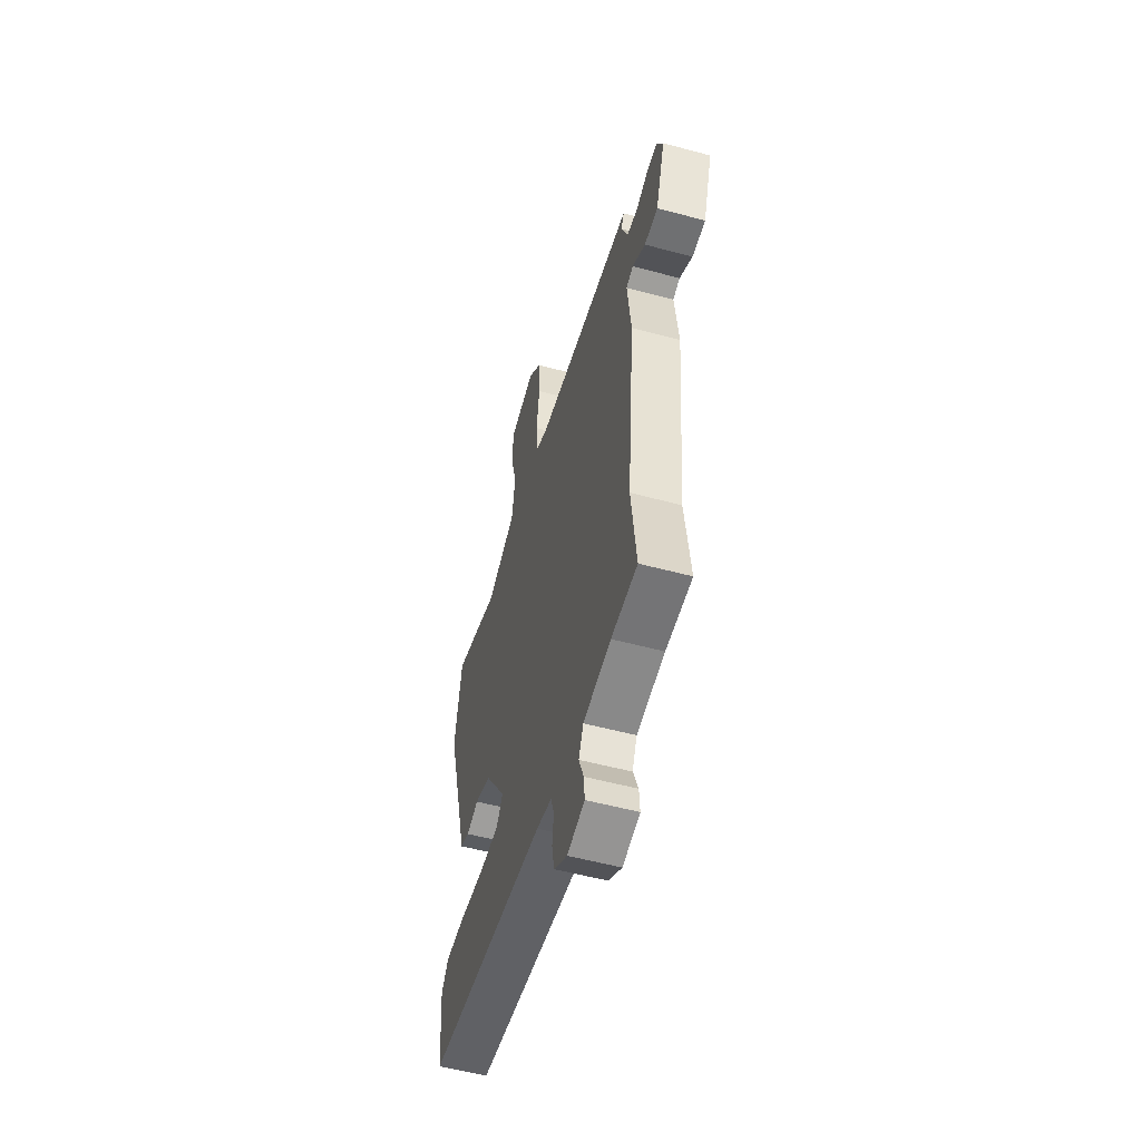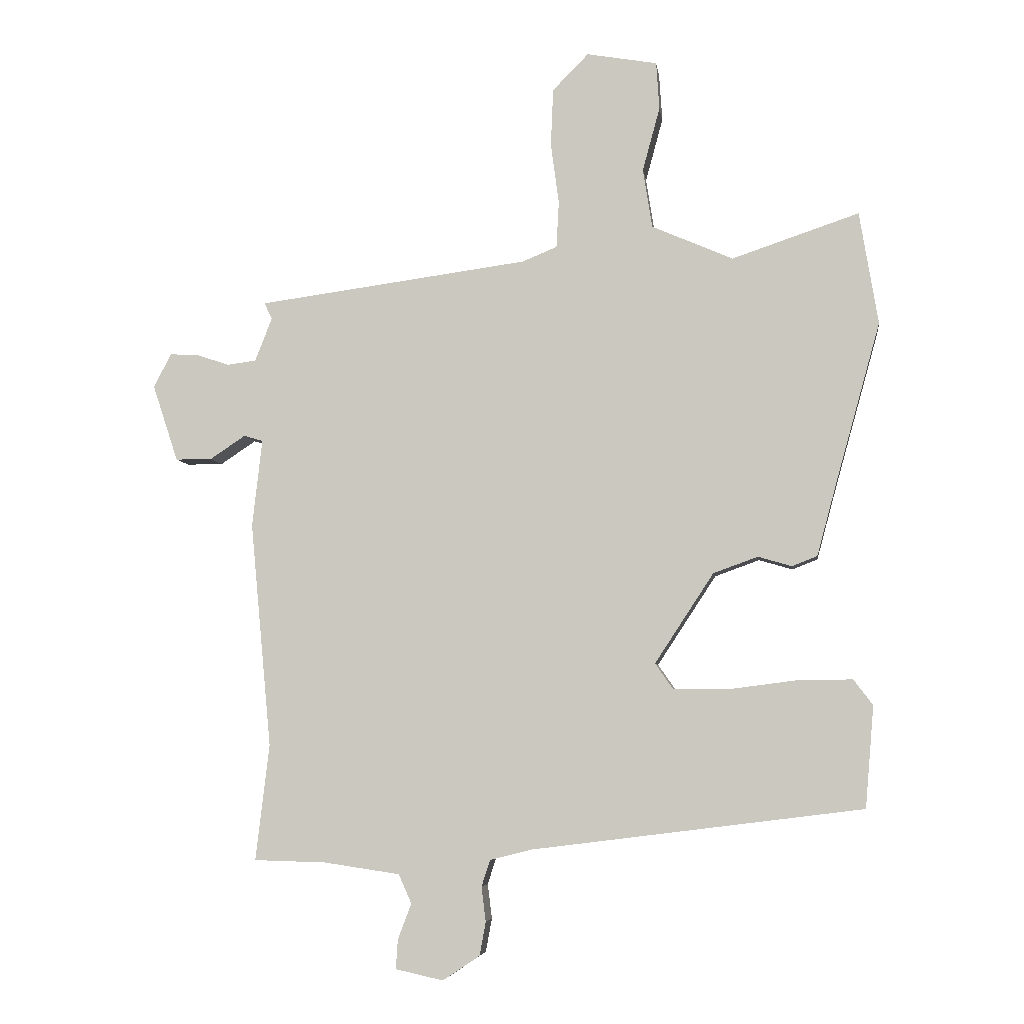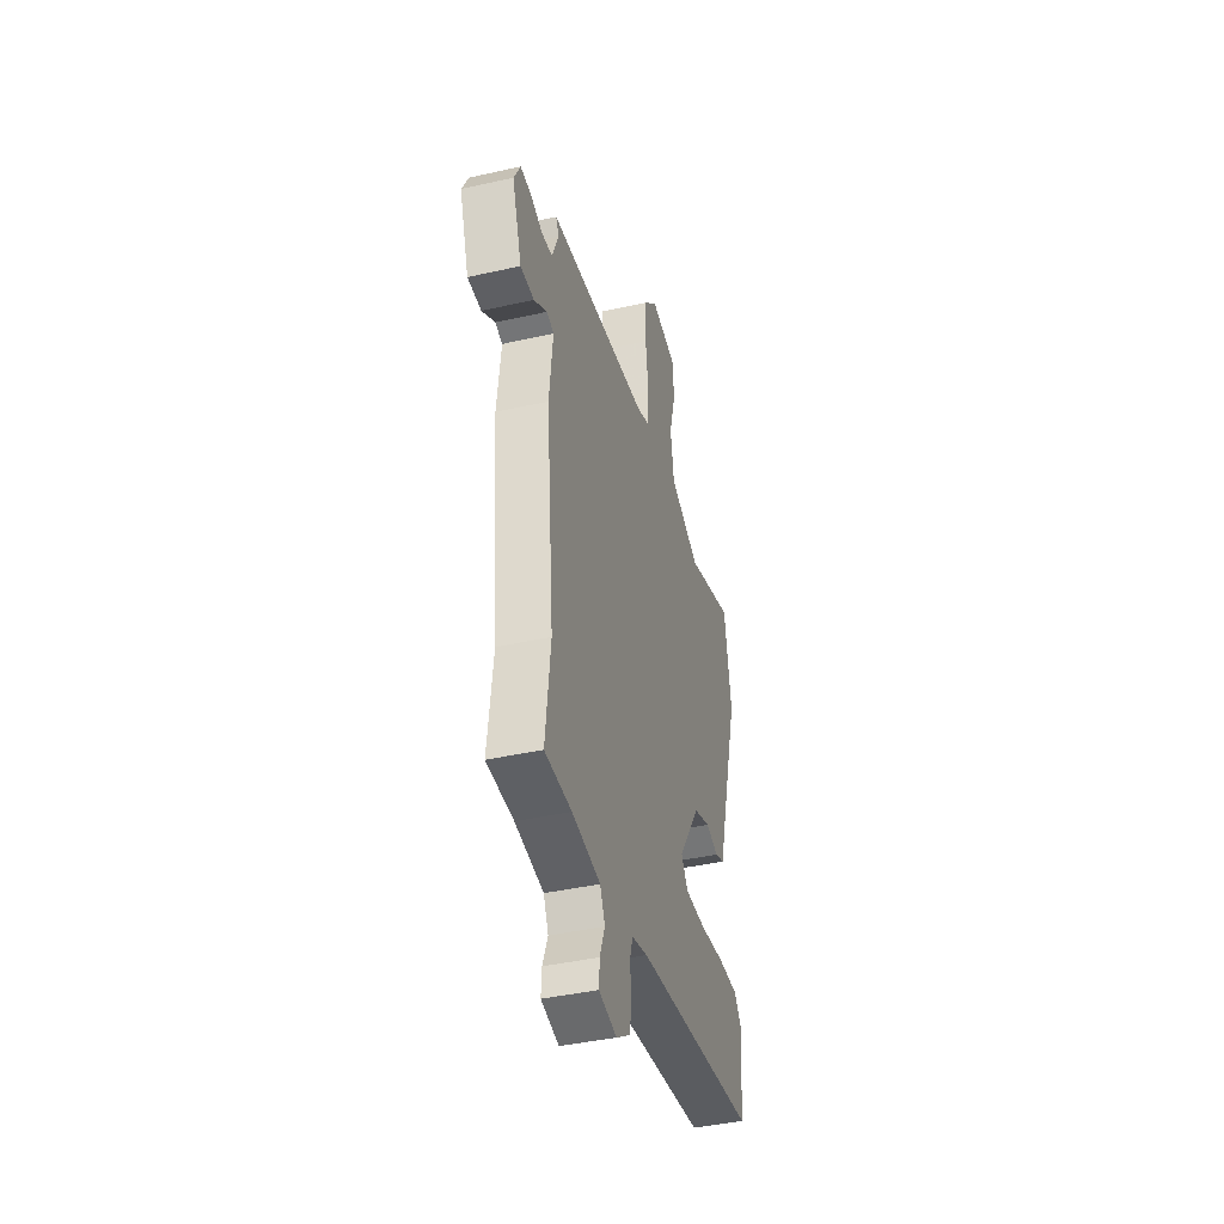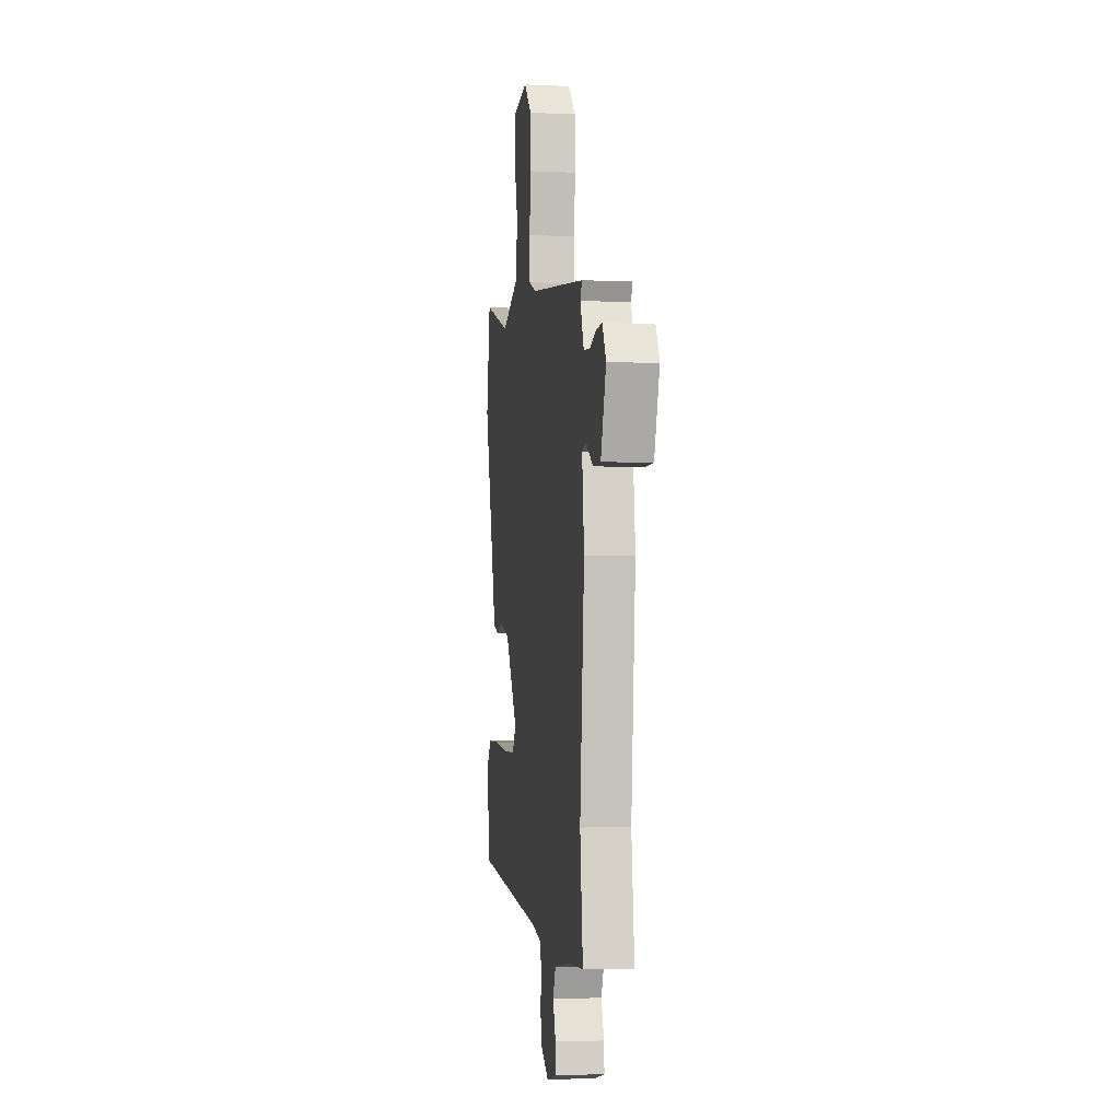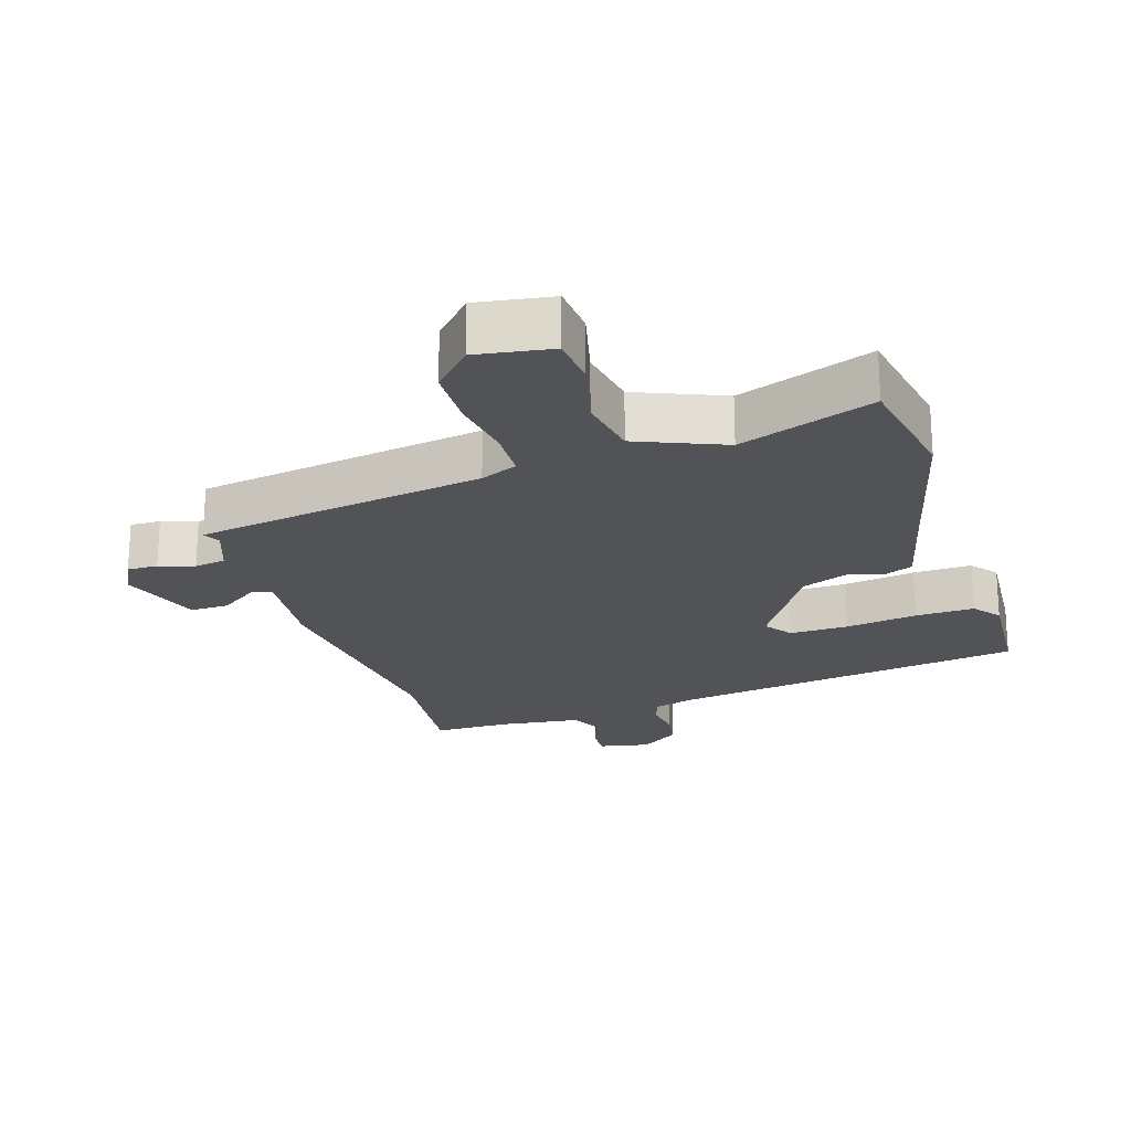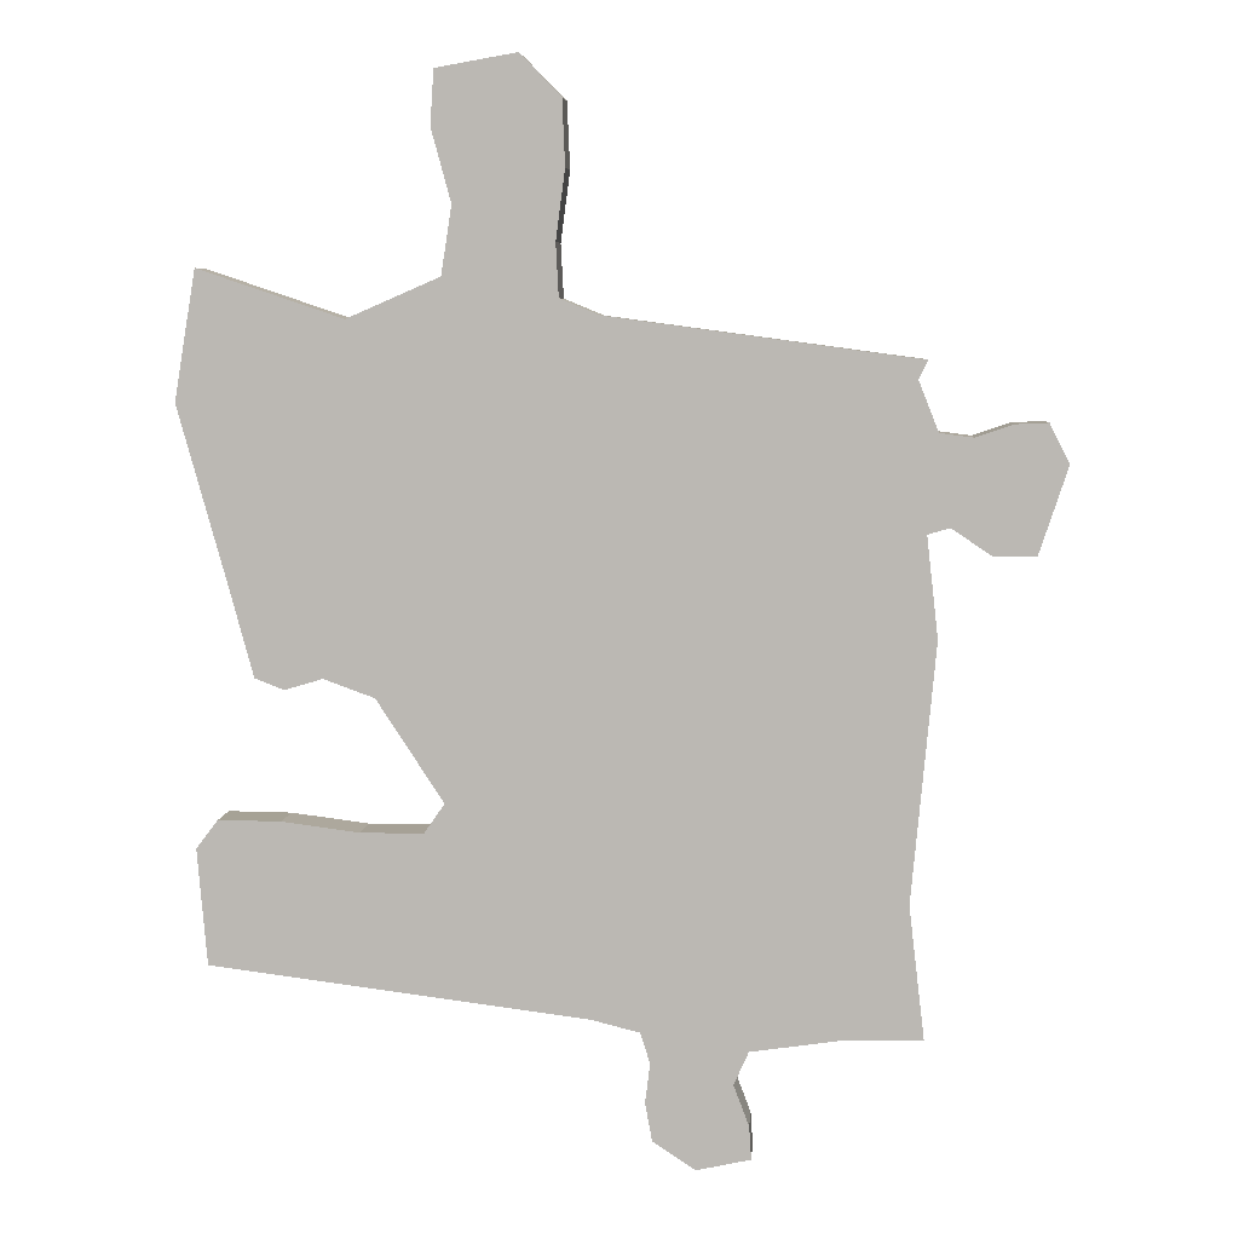
<metadata>
{"format":"obj","ext":"obj","renderer":"f3d","projection":"perspective","resolution":1024,"background":"white","views":[{"elev":-54.8,"azim":-105.9,"up":"+Z"},{"elev":-5.8,"azim":7.7,"up":"+Z"},{"elev":-41.3,"azim":-74.7,"up":"+Z"},{"elev":-3.5,"azim":-98.9,"up":"+Z"},{"elev":-21.8,"azim":18.7,"up":"+Y"},{"elev":6.2,"azim":-175.6,"up":"+Z"}]}
</metadata>
<code>
v 0.49 0.07 -0.419
v -0.044 0.07 -0.486
v -0.112 0.07 -0.503
v -0.126 0.07 -0.546
v -0.119 0.07 -0.602
v -0.129 0.07 -0.656
v -0.189 0.07 -0.696
v -0.266 0.07 -0.679
v -0.263 0.07 -0.632
v -0.241 0.07 -0.574
v -0.262 0.07 -0.527
v -0.385 0.07 -0.509
v -0.501 0.07 -0.506
v -0.479 0.07 -0.319
v -0.513 0.07 0.045
v -0.497 0.07 0.187
v -0.528 0.07 0.196
v -0.585 0.07 0.158
v -0.644 0.07 0.158
v -0.685 0.07 0.282
v -0.657 0.07 0.337
v -0.611 0.07 0.335
v -0.558 0.07 0.317
v -0.511 0.07 0.323
v -0.483 0.07 0.394
v -0.496 0.07 0.42
v -0.058 0.07 0.479
v -0.002 0.07 0.502
v 0.002 0.07 0.577
v -0.011 0.07 0.675
v -0.007 0.07 0.768
v 0.051 0.07 0.827
v 0.165 0.07 0.807
v 0.17 0.07 0.73
v 0.142 0.07 0.627
v 0.157 0.07 0.531
v 0.288 0.07 0.474
v 0.493 0.07 0.543
v 0.523 0.07 0.361
v 0.452 0.07 0.106
v 0.419 0.07 -0.016
v 0.378 0.07 -0.032
v 0.324 0.07 -0.016
v 0.252 0.07 -0.042
v 0.157 0.07 -0.187
v 0.186 0.07 -0.229
v 0.275 0.07 -0.229
v 0.384 0.07 -0.215
v 0.473 0.07 -0.214
v 0.504 0.07 -0.255
v 0.49 0 -0.419
v -0.044 0 -0.486
v -0.112 0 -0.503
v -0.126 0 -0.546
v -0.119 0 -0.602
v -0.129 0 -0.656
v -0.189 0 -0.696
v -0.266 0 -0.679
v -0.263 0 -0.632
v -0.241 0 -0.574
v -0.262 0 -0.527
v -0.385 0 -0.509
v -0.501 0 -0.506
v -0.479 0 -0.319
v -0.513 0 0.045
v -0.497 0 0.187
v -0.528 0 0.196
v -0.585 0 0.158
v -0.644 0 0.158
v -0.685 0 0.282
v -0.657 0 0.337
v -0.611 0 0.335
v -0.558 0 0.317
v -0.511 0 0.323
v -0.483 0 0.394
v -0.496 0 0.42
v -0.058 0 0.479
v -0.002 0 0.502
v 0.002 0 0.577
v -0.011 0 0.675
v -0.007 0 0.768
v 0.051 0 0.827
v 0.165 0 0.807
v 0.17 0 0.73
v 0.142 0 0.627
v 0.157 0 0.531
v 0.288 0 0.474
v 0.493 0 0.543
v 0.523 0 0.361
v 0.452 0 0.106
v 0.419 0 -0.016
v 0.378 0 -0.032
v 0.324 0 -0.016
v 0.252 0 -0.042
v 0.157 0 -0.187
v 0.186 0 -0.229
v 0.275 0 -0.229
v 0.384 0 -0.215
v 0.473 0 -0.214
v 0.504 0 -0.255
f 47 48 49 50
f 46 47 50 1
f 40 41 42 43
f 40 43 44
f 37 38 39 40
f 36 37 40 44
f 32 33 34 35
f 32 35 36
f 29 30 31 32
f 28 29 32 36
f 27 28 36 44
f 25 26 27 44
f 20 21 22 23
f 20 23 24
f 17 18 19 20
f 16 17 20 24
f 14 15 16
f 12 13 14
f 11 12 14 16
f 10 11 16 24
f 8 9 10
f 7 8 10
f 4 5 6 7
f 3 4 7 10
f 46 1 2
f 45 46 2 3
f 24 25 44 45
f 3 10 24 45
f 100 99 98 97
f 51 100 97 96
f 93 92 91 90
f 94 93 90
f 90 89 88 87
f 94 90 87 86
f 85 84 83 82
f 86 85 82
f 82 81 80 79
f 86 82 79 78
f 94 86 78 77
f 94 77 76 75
f 73 72 71 70
f 74 73 70
f 70 69 68 67
f 74 70 67 66
f 66 65 64
f 64 63 62
f 66 64 62 61
f 74 66 61 60
f 60 59 58
f 60 58 57
f 57 56 55 54
f 60 57 54 53
f 52 51 96
f 53 52 96 95
f 95 94 75 74
f 95 74 60 53
f 1 51 52 2
f 2 52 53 3
f 3 53 54 4
f 4 54 55 5
f 5 55 56 6
f 6 56 57 7
f 7 57 58 8
f 8 58 59 9
f 9 59 60 10
f 10 60 61 11
f 11 61 62 12
f 12 62 63 13
f 13 63 64 14
f 14 64 65 15
f 15 65 66 16
f 16 66 67 17
f 17 67 68 18
f 18 68 69 19
f 19 69 70 20
f 20 70 71 21
f 21 71 72 22
f 22 72 73 23
f 23 73 74 24
f 24 74 75 25
f 25 75 76 26
f 26 76 77 27
f 27 77 78 28
f 28 78 79 29
f 29 79 80 30
f 30 80 81 31
f 31 81 82 32
f 32 82 83 33
f 33 83 84 34
f 34 84 85 35
f 35 85 86 36
f 36 86 87 37
f 37 87 88 38
f 38 88 89 39
f 39 89 90 40
f 40 90 91 41
f 41 91 92 42
f 42 92 93 43
f 43 93 94 44
f 44 94 95 45
f 45 95 96 46
f 46 96 97 47
f 47 97 98 48
f 48 98 99 49
f 49 99 100 50
f 50 100 51 1

</code>
